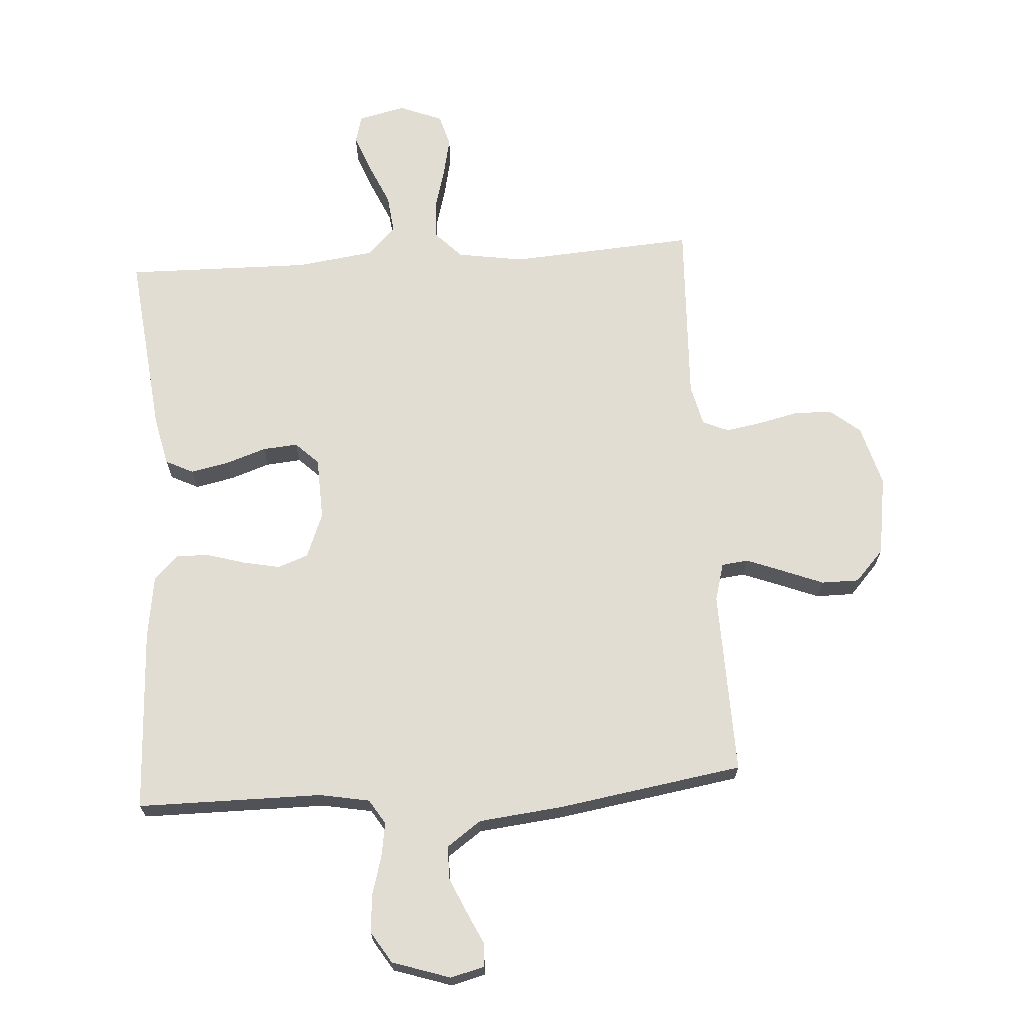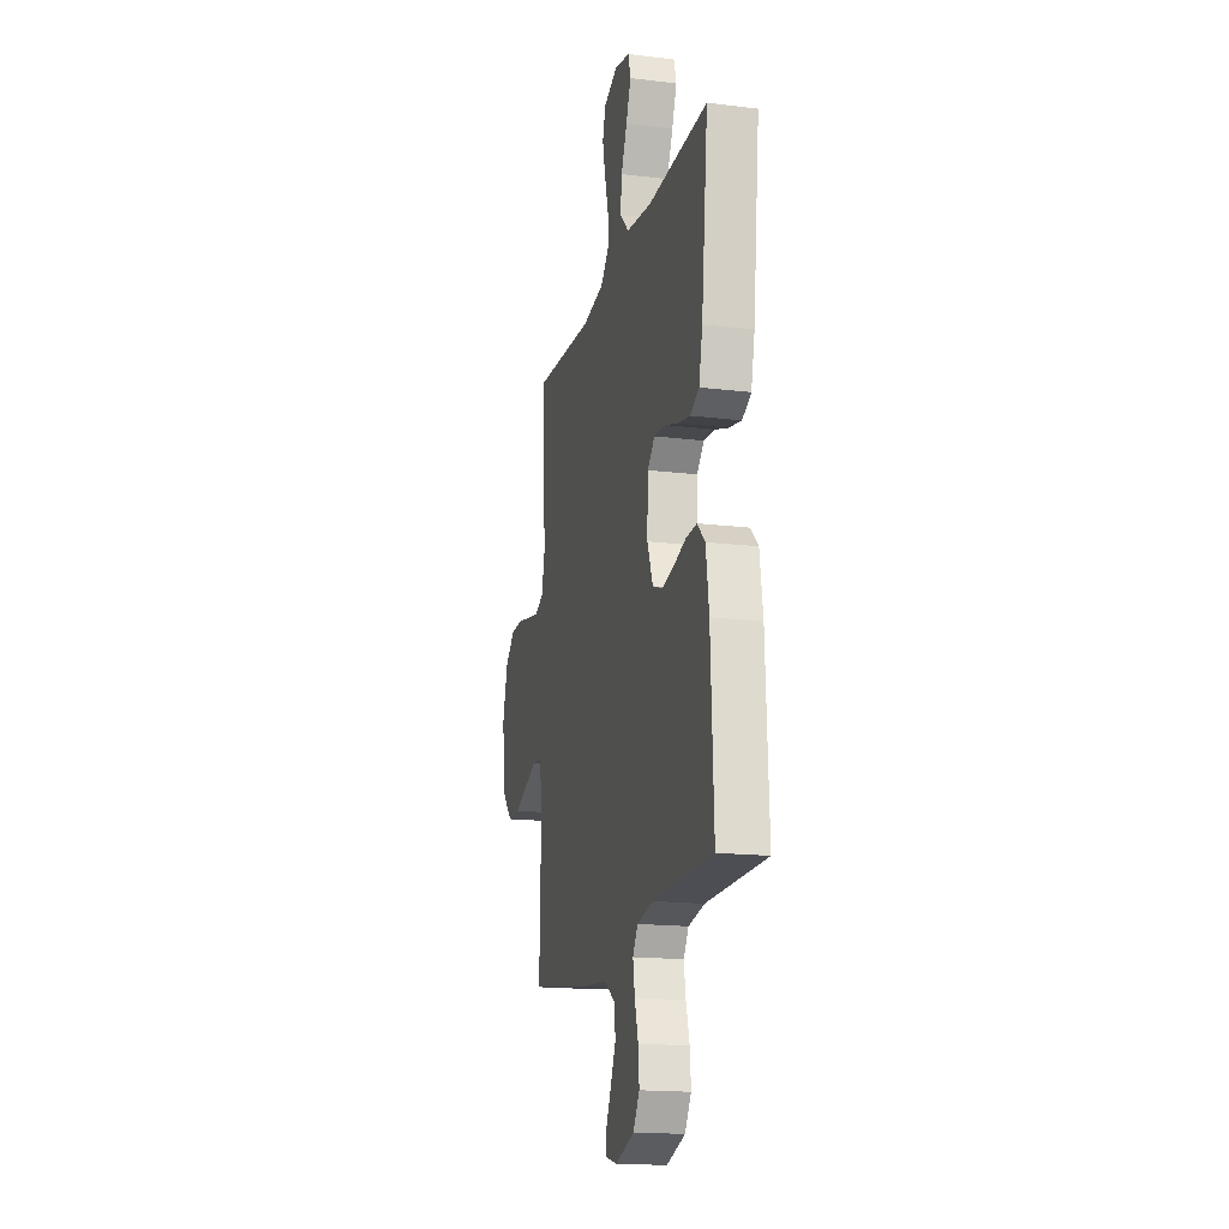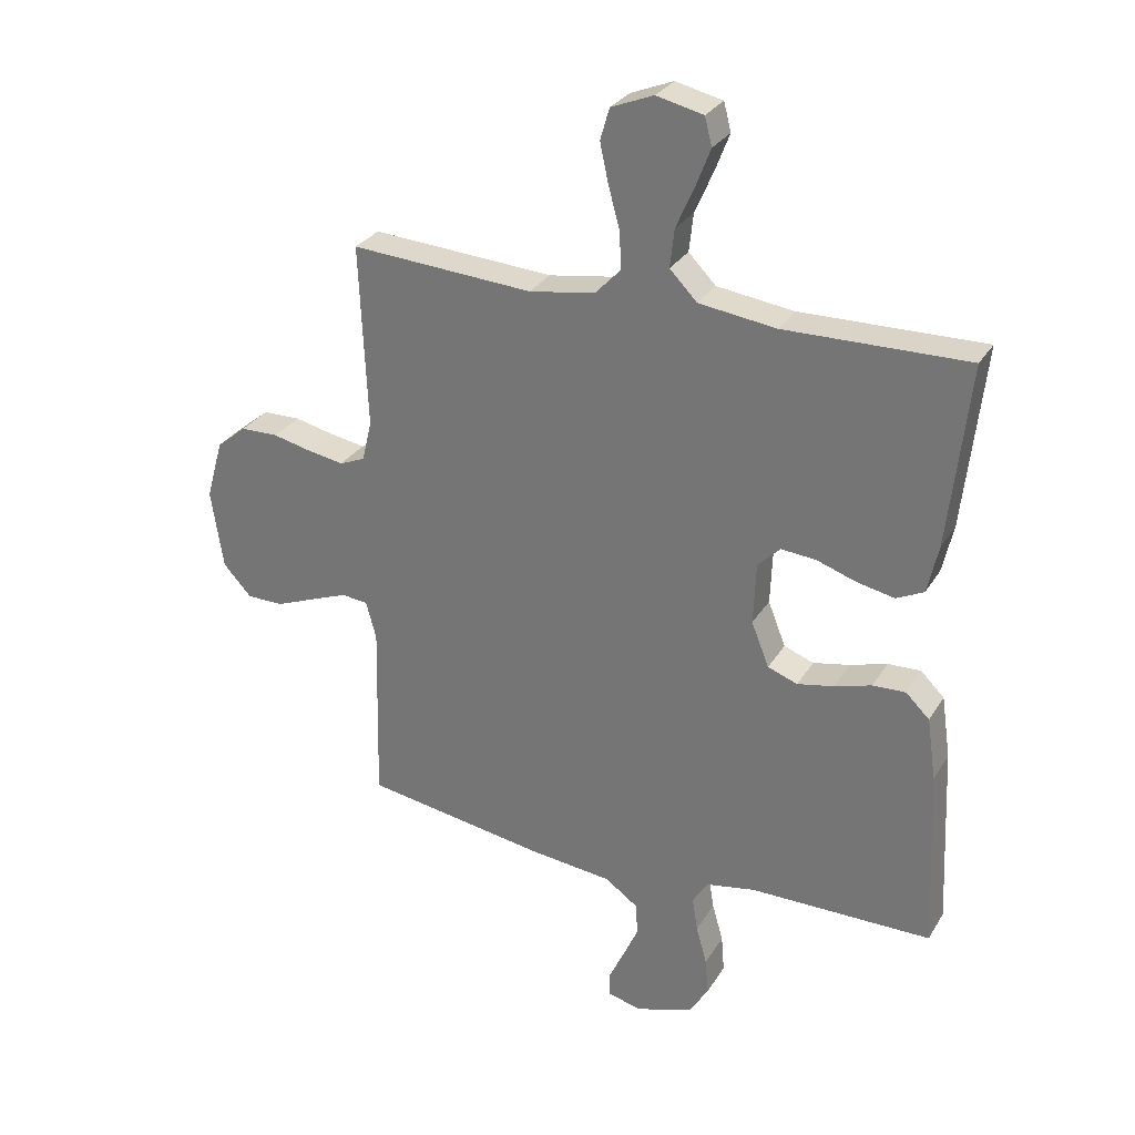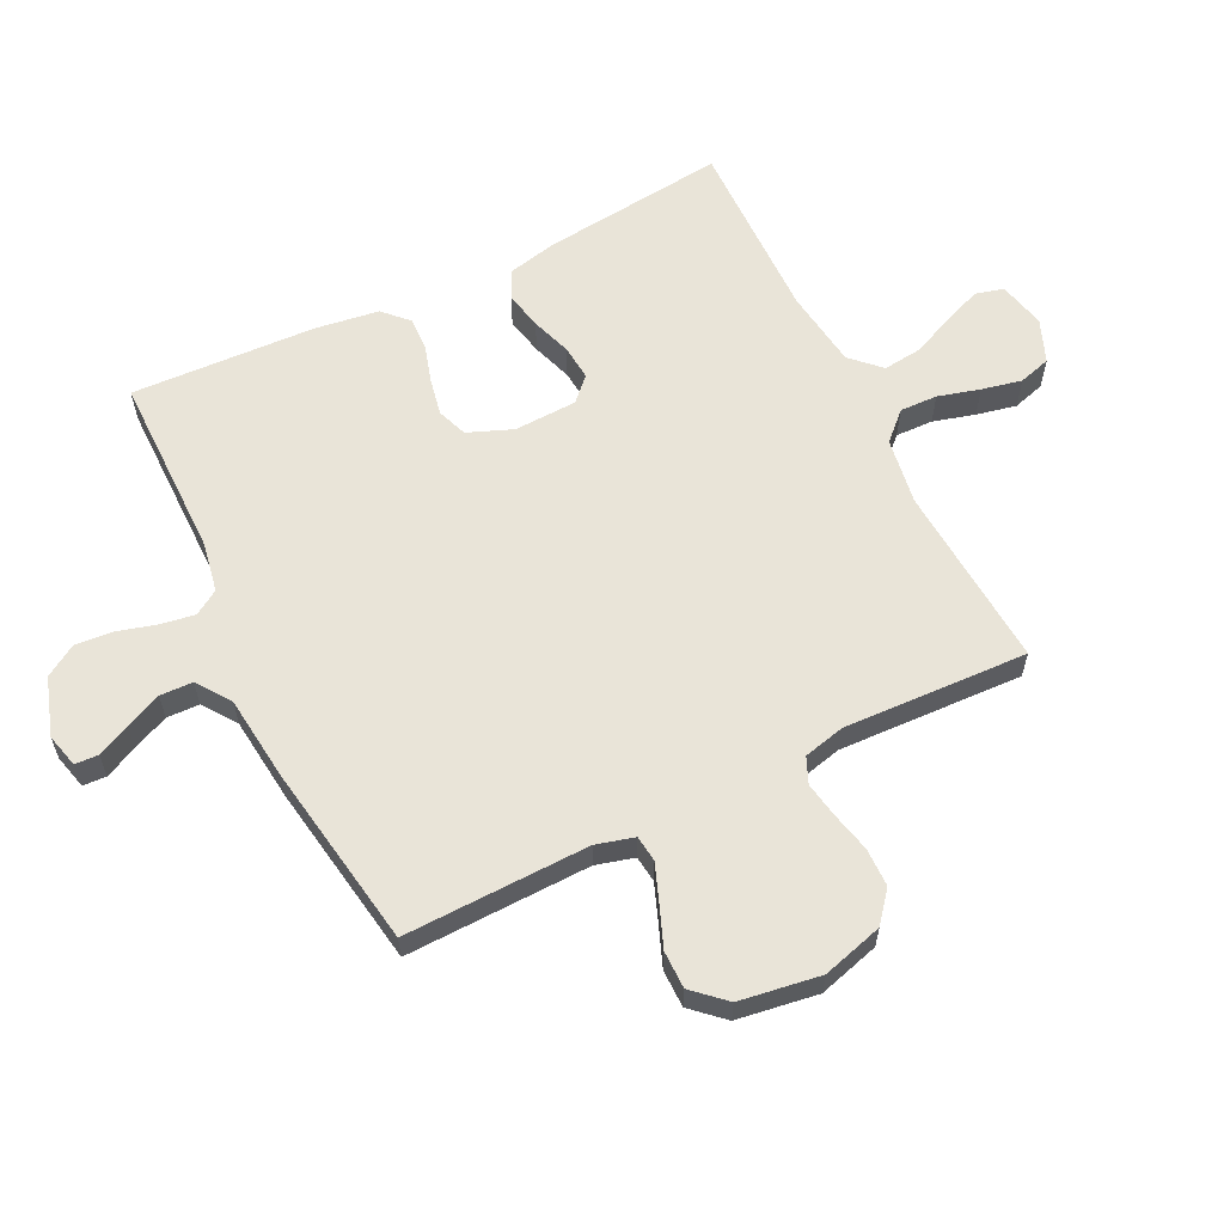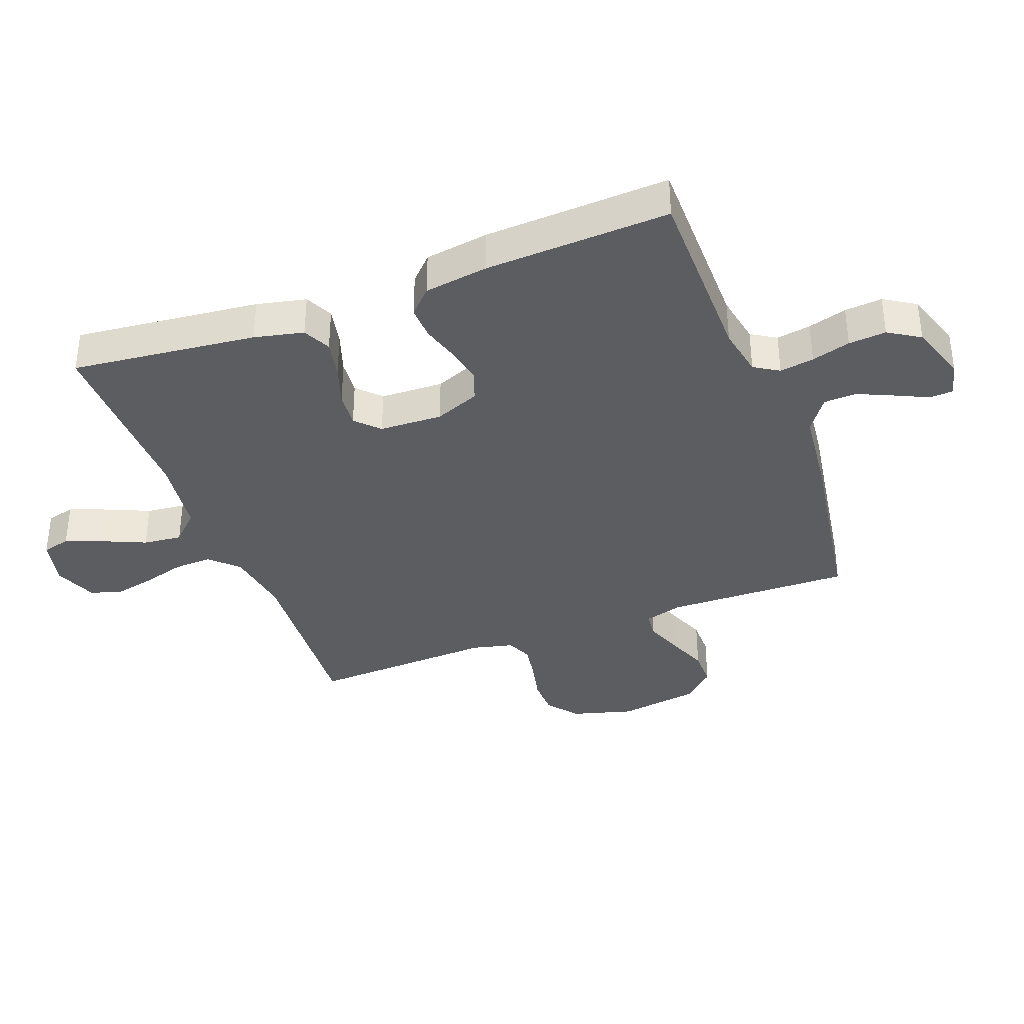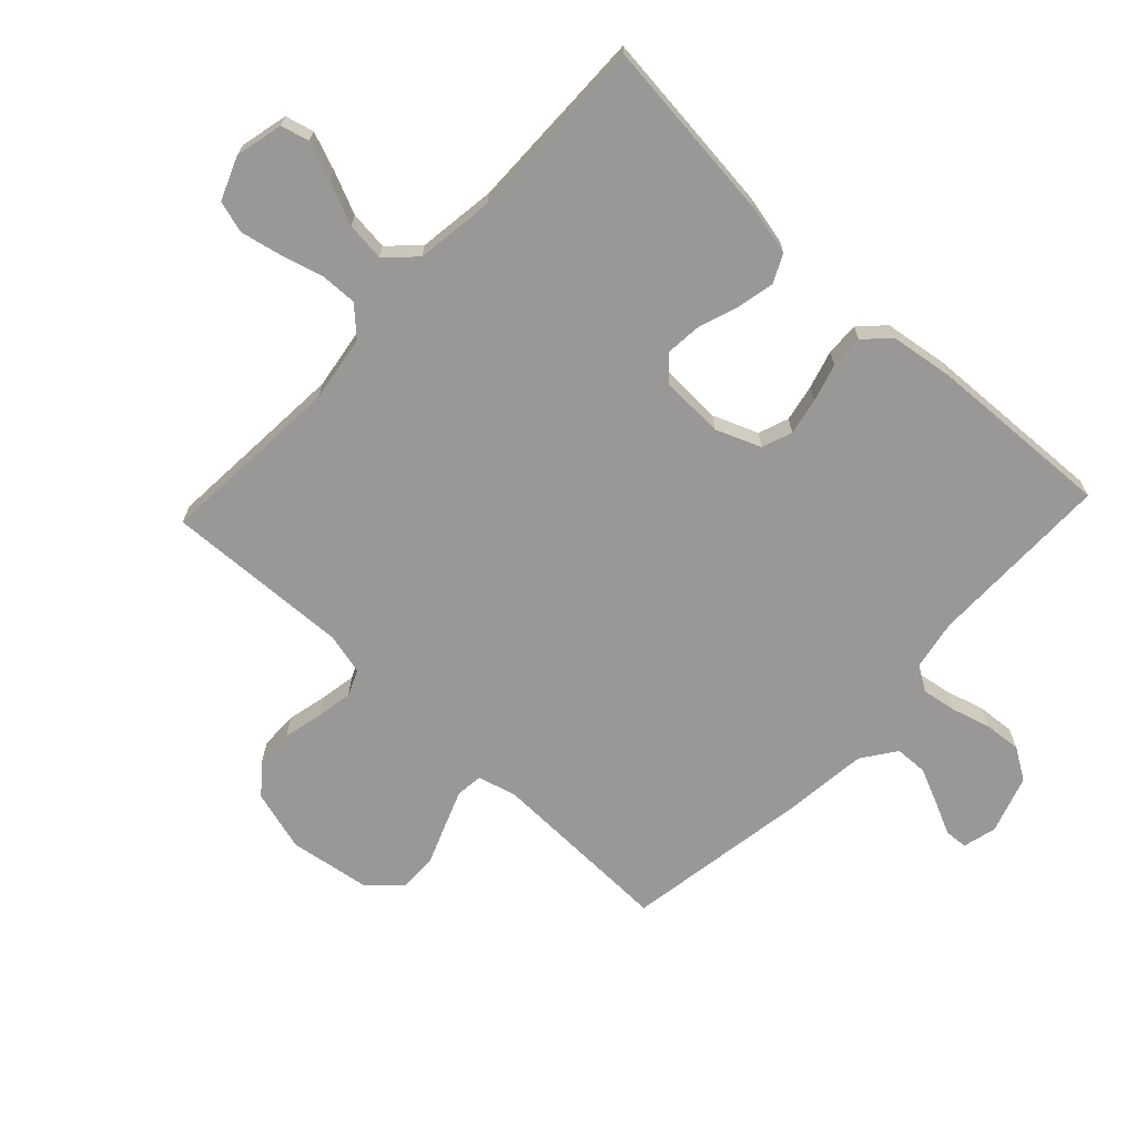
<metadata>
{"format":"obj","ext":"obj","renderer":"f3d","projection":"perspective","resolution":1024,"background":"white","views":[{"elev":68.2,"azim":176.2,"up":"+Y"},{"elev":-17.2,"azim":76.3,"up":"+Z"},{"elev":29.1,"azim":25.7,"up":"+Z"},{"elev":60.7,"azim":-116.3,"up":"+Y"},{"elev":-36.6,"azim":110.7,"up":"+Y"},{"elev":-68.6,"azim":46.8,"up":"+Y"}]}
</metadata>
<code>
v 0.5 0.07 -0.5
v 0.2 0.07 -0.501
v 0.119 0.07 -0.516
v 0.094 0.07 -0.556
v 0.103 0.07 -0.612
v 0.121 0.07 -0.675
v 0.126 0.07 -0.736
v 0.094 0.07 -0.787
v 0 0.07 -0.818
v -0.055 0.07 -0.804
v -0.057 0.07 -0.766
v -0.032 0.07 -0.713
v -0.006 0.07 -0.655
v -0.008 0.07 -0.602
v -0.063 0.07 -0.563
v -0.2 0.07 -0.548
v -0.5 0.07 -0.5
v -0.493 0.07 -0.2
v -0.51 0.07 -0.138
v -0.553 0.07 -0.133
v -0.613 0.07 -0.156
v -0.679 0.07 -0.182
v -0.74 0.07 -0.182
v -0.787 0.07 -0.131
v -0.807 0.07 0
v -0.779 0.07 0.099
v -0.73 0.07 0.139
v -0.668 0.07 0.14
v -0.603 0.07 0.125
v -0.545 0.07 0.115
v -0.503 0.07 0.133
v -0.487 0.07 0.2
v -0.5 0.07 0.5
v -0.2 0.07 0.48
v -0.092 0.07 0.497
v -0.05 0.07 0.541
v -0.052 0.07 0.602
v -0.071 0.07 0.67
v -0.085 0.07 0.735
v -0.07 0.07 0.787
v 0 0.07 0.815
v 0.077 0.07 0.797
v 0.089 0.07 0.751
v 0.065 0.07 0.689
v 0.035 0.07 0.621
v 0.028 0.07 0.558
v 0.073 0.07 0.512
v 0.2 0.07 0.495
v 0.5 0.07 0.5
v 0.467 0.07 0.2
v 0.449 0.07 0.12
v 0.404 0.07 0.098
v 0.342 0.07 0.111
v 0.277 0.07 0.133
v 0.22 0.07 0.138
v 0.183 0.07 0.102
v 0.179 0.07 0
v 0.208 0.07 -0.073
v 0.257 0.07 -0.091
v 0.317 0.07 -0.079
v 0.378 0.07 -0.061
v 0.432 0.07 -0.059
v 0.471 0.07 -0.097
v 0.486 0.07 -0.2
v 0.5 0 -0.5
v 0.2 0 -0.501
v 0.119 0 -0.516
v 0.094 0 -0.556
v 0.103 0 -0.612
v 0.121 0 -0.675
v 0.126 0 -0.736
v 0.094 0 -0.787
v 0 0 -0.818
v -0.055 0 -0.804
v -0.057 0 -0.766
v -0.032 0 -0.713
v -0.006 0 -0.655
v -0.008 0 -0.602
v -0.063 0 -0.563
v -0.2 0 -0.548
v -0.5 0 -0.5
v -0.493 0 -0.2
v -0.51 0 -0.138
v -0.553 0 -0.133
v -0.613 0 -0.156
v -0.679 0 -0.182
v -0.74 0 -0.182
v -0.787 0 -0.131
v -0.807 0 0
v -0.779 0 0.099
v -0.73 0 0.139
v -0.668 0 0.14
v -0.603 0 0.125
v -0.545 0 0.115
v -0.503 0 0.133
v -0.487 0 0.2
v -0.5 0 0.5
v -0.2 0 0.48
v -0.092 0 0.497
v -0.05 0 0.541
v -0.052 0 0.602
v -0.071 0 0.67
v -0.085 0 0.735
v -0.07 0 0.787
v 0 0 0.815
v 0.077 0 0.797
v 0.089 0 0.751
v 0.065 0 0.689
v 0.035 0 0.621
v 0.028 0 0.558
v 0.073 0 0.512
v 0.2 0 0.495
v 0.5 0 0.5
v 0.467 0 0.2
v 0.449 0 0.12
v 0.404 0 0.098
v 0.342 0 0.111
v 0.277 0 0.133
v 0.22 0 0.138
v 0.183 0 0.102
v 0.179 0 0
v 0.208 0 -0.073
v 0.257 0 -0.091
v 0.317 0 -0.079
v 0.378 0 -0.061
v 0.432 0 -0.059
v 0.471 0 -0.097
v 0.486 0 -0.2
f 63 64 1 2
f 60 61 62 63
f 59 60 63 2
f 58 59 2 3
f 57 58 3 4
f 56 57 4
f 51 52 53 54
f 51 54 55
f 48 49 50 51
f 47 48 51 55
f 46 47 55 56
f 42 43 44 45
f 40 41 42 45
f 40 45 46
f 37 38 39 40
f 37 40 46 56
f 32 33 34
f 31 32 34 35
f 26 27 28 29
f 26 29 30
f 25 26 30
f 24 25 30 31
f 21 22 23 24
f 20 21 24 31
f 15 16 17 18
f 14 15 18 19
f 9 10 11 12
f 9 12 13
f 8 9 13
f 5 6 7 8
f 4 5 8 13
f 36 37 56 4
f 19 20 31 35
f 14 19 35 36
f 4 13 14 36
f 66 65 128 127
f 127 126 125 124
f 66 127 124 123
f 67 66 123 122
f 68 67 122 121
f 68 121 120
f 118 117 116 115
f 119 118 115
f 115 114 113 112
f 119 115 112 111
f 120 119 111 110
f 109 108 107 106
f 109 106 105 104
f 110 109 104
f 104 103 102 101
f 120 110 104 101
f 98 97 96
f 99 98 96 95
f 93 92 91 90
f 94 93 90
f 94 90 89
f 95 94 89 88
f 88 87 86 85
f 95 88 85 84
f 82 81 80 79
f 83 82 79 78
f 76 75 74 73
f 77 76 73
f 77 73 72
f 72 71 70 69
f 77 72 69 68
f 68 120 101 100
f 99 95 84 83
f 100 99 83 78
f 100 78 77 68
f 1 65 66 2
f 2 66 67 3
f 3 67 68 4
f 4 68 69 5
f 5 69 70 6
f 6 70 71 7
f 7 71 72 8
f 8 72 73 9
f 9 73 74 10
f 10 74 75 11
f 11 75 76 12
f 12 76 77 13
f 13 77 78 14
f 14 78 79 15
f 15 79 80 16
f 16 80 81 17
f 17 81 82 18
f 18 82 83 19
f 19 83 84 20
f 20 84 85 21
f 21 85 86 22
f 22 86 87 23
f 23 87 88 24
f 24 88 89 25
f 25 89 90 26
f 26 90 91 27
f 27 91 92 28
f 28 92 93 29
f 29 93 94 30
f 30 94 95 31
f 31 95 96 32
f 32 96 97 33
f 33 97 98 34
f 34 98 99 35
f 35 99 100 36
f 36 100 101 37
f 37 101 102 38
f 38 102 103 39
f 39 103 104 40
f 40 104 105 41
f 41 105 106 42
f 42 106 107 43
f 43 107 108 44
f 44 108 109 45
f 45 109 110 46
f 46 110 111 47
f 47 111 112 48
f 48 112 113 49
f 49 113 114 50
f 50 114 115 51
f 51 115 116 52
f 52 116 117 53
f 53 117 118 54
f 54 118 119 55
f 55 119 120 56
f 56 120 121 57
f 57 121 122 58
f 58 122 123 59
f 59 123 124 60
f 60 124 125 61
f 61 125 126 62
f 62 126 127 63
f 63 127 128 64
f 64 128 65 1

</code>
